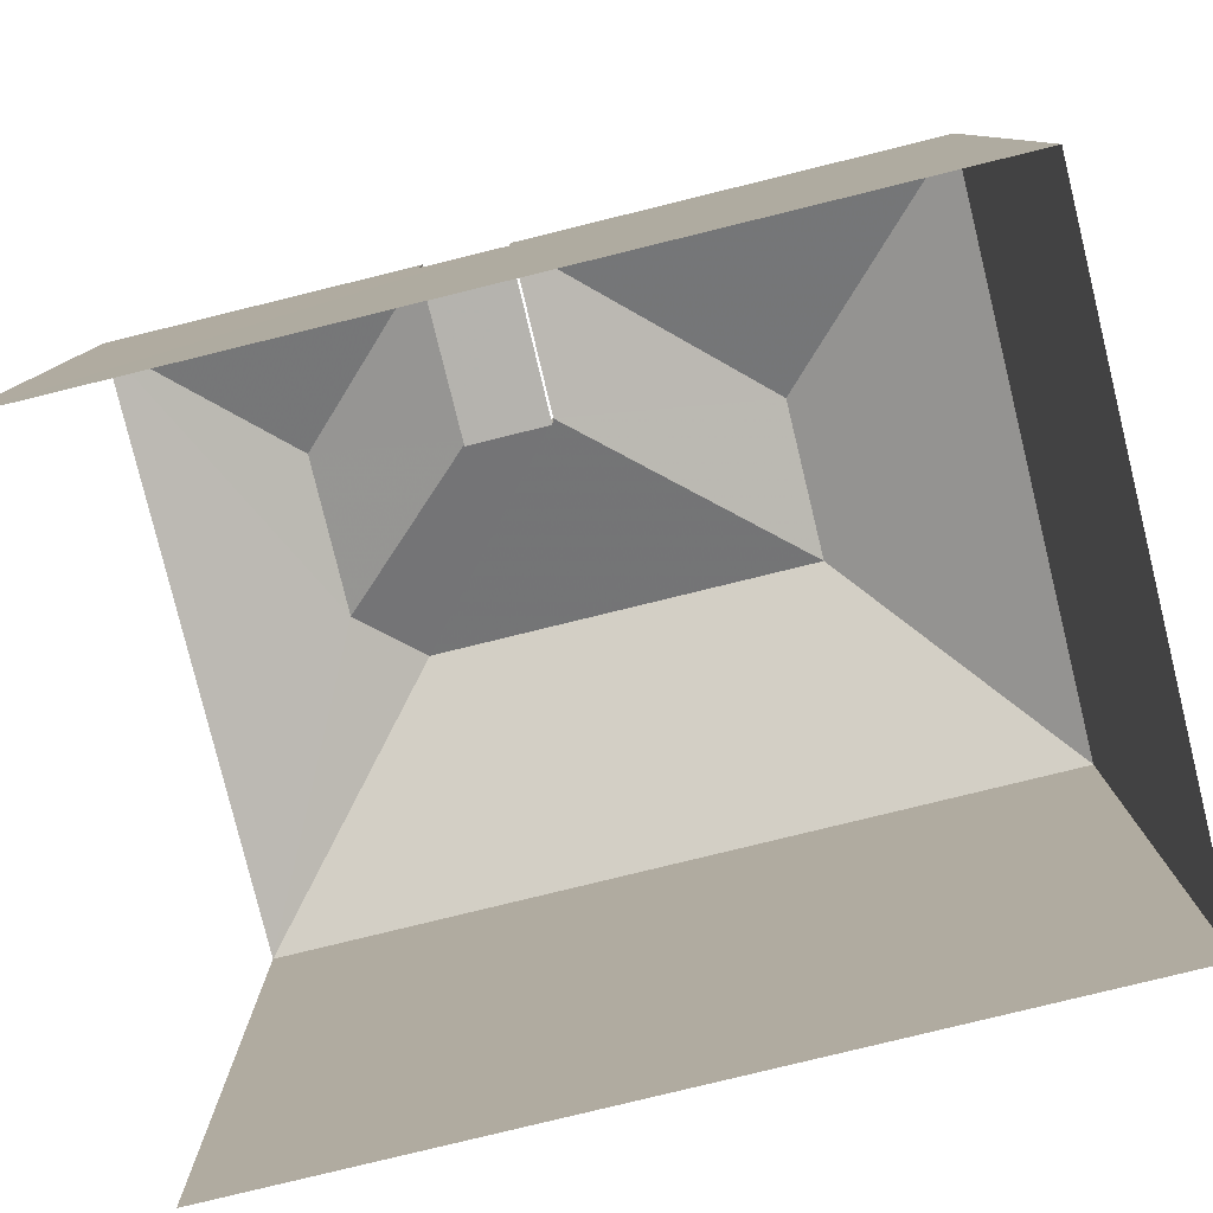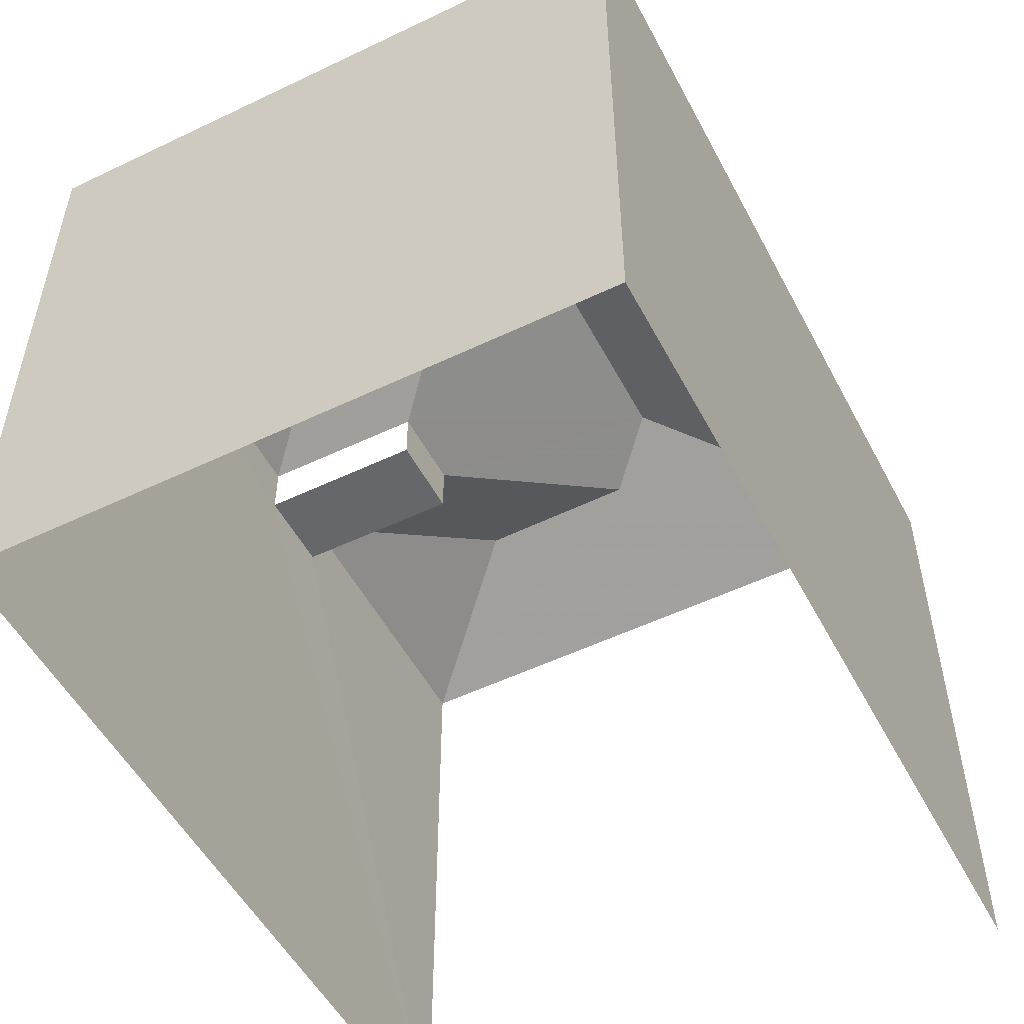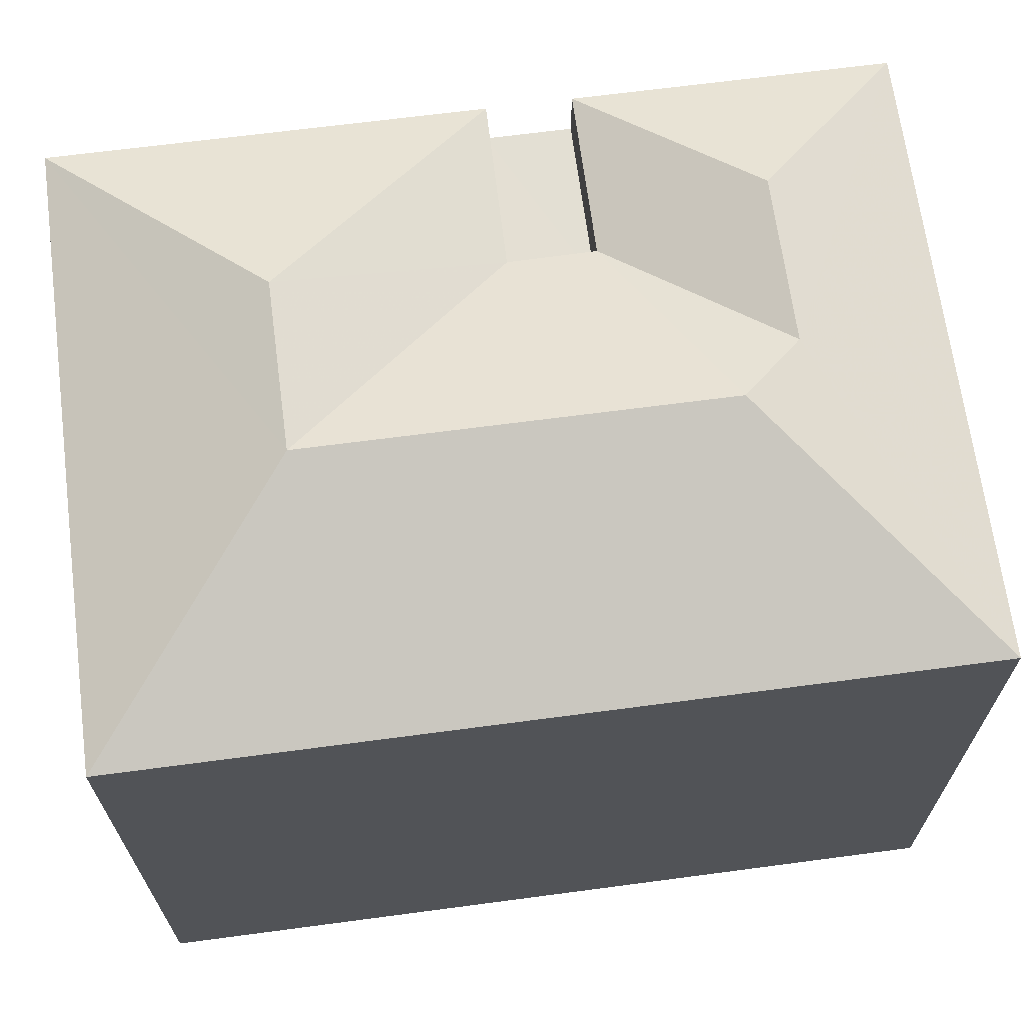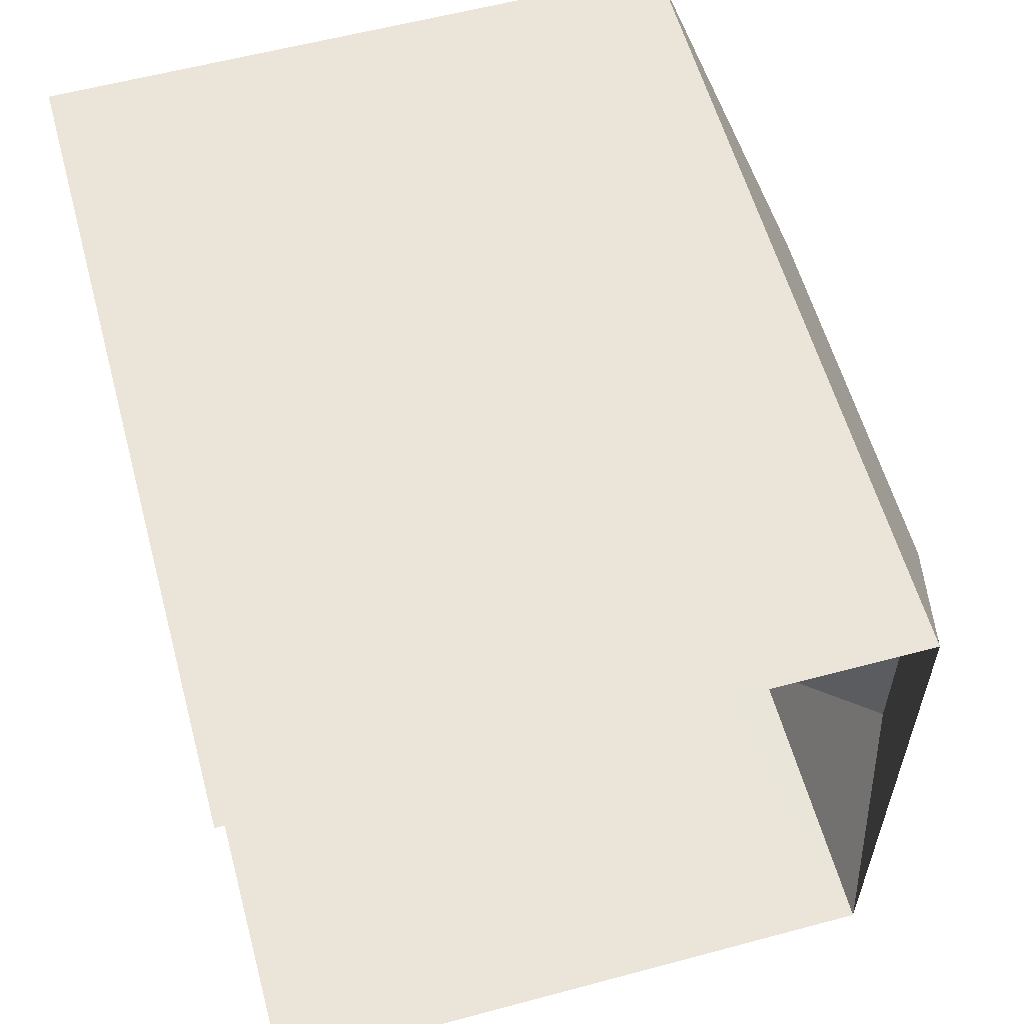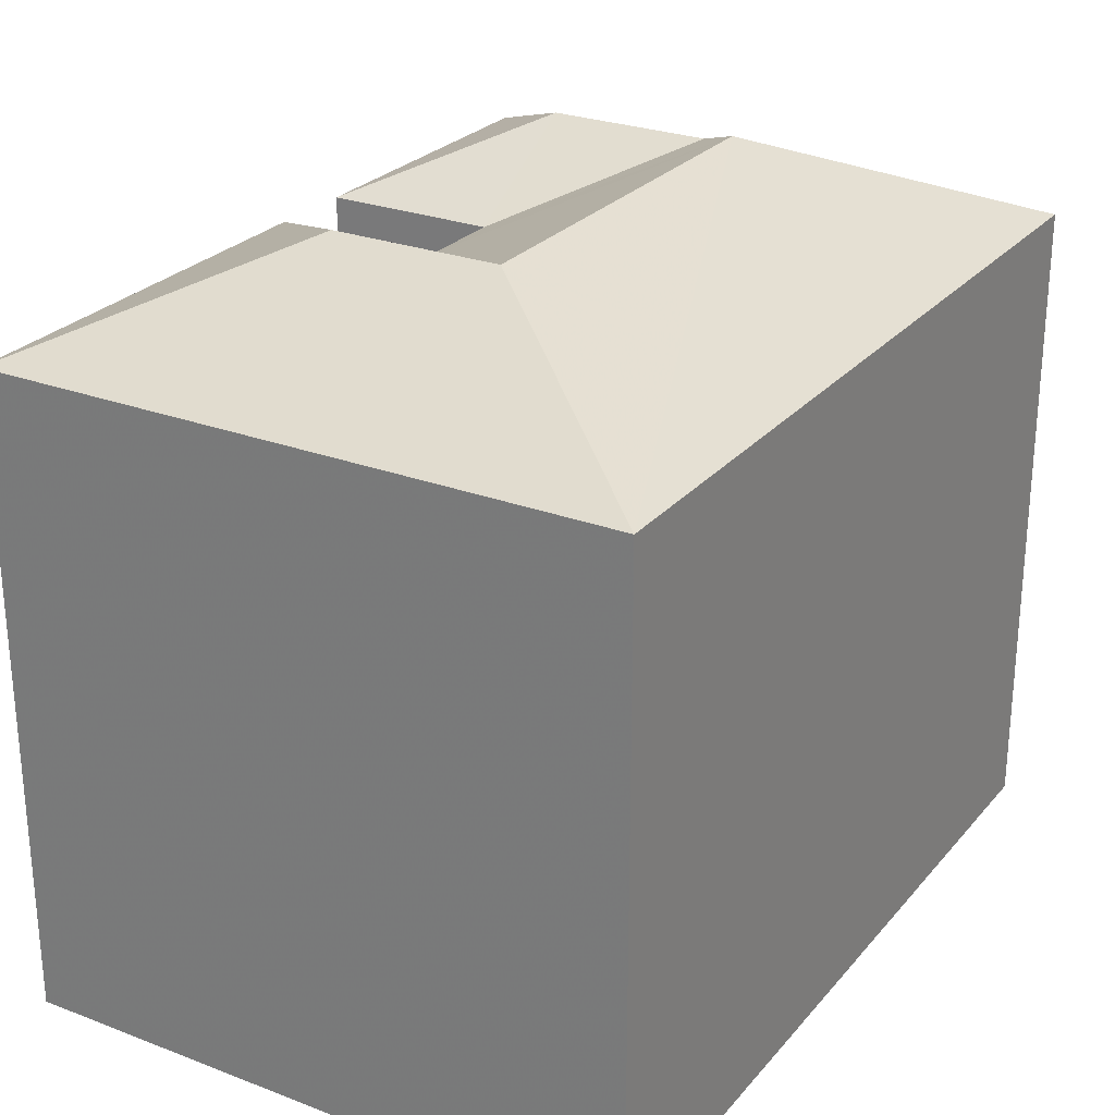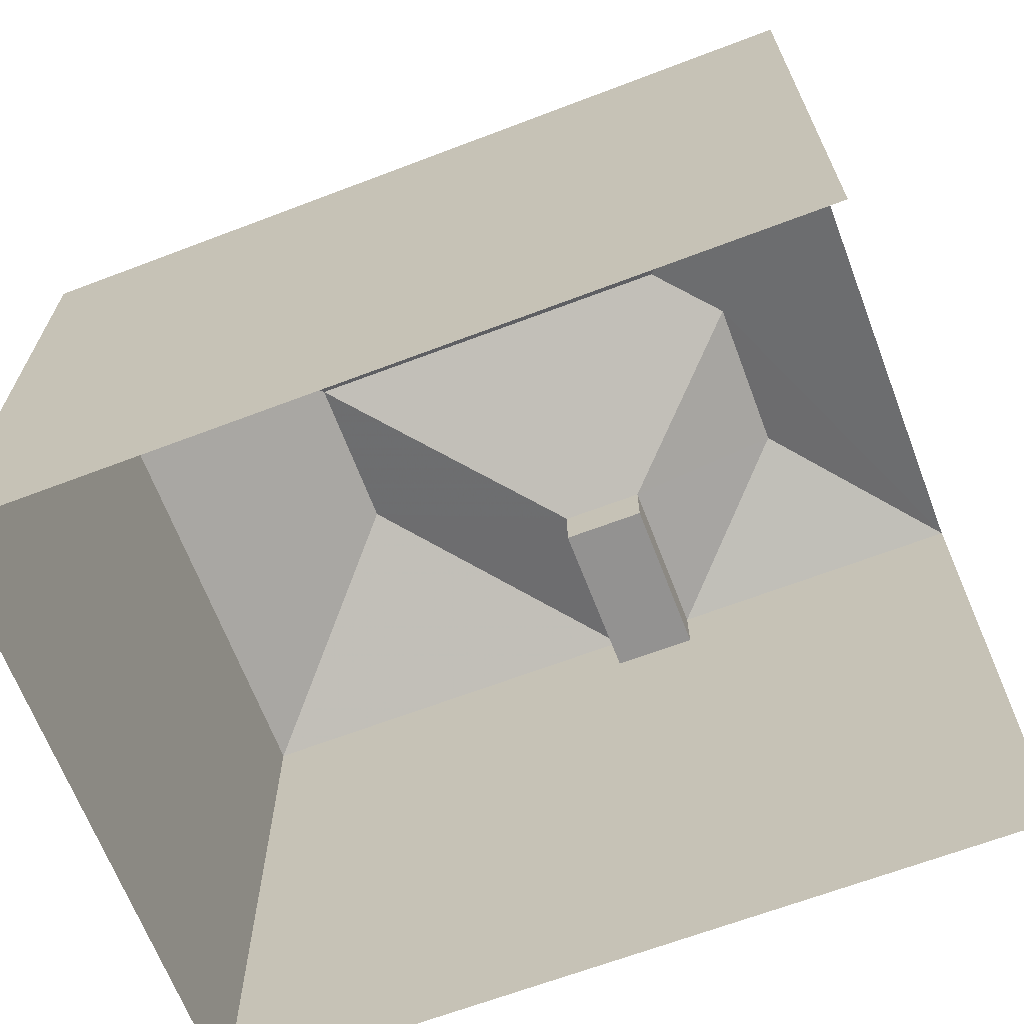
<metadata>
{"format":"obj","ext":"obj","renderer":"f3d","projection":"perspective","resolution":1024,"background":"white","views":[{"elev":-79.9,"azim":13.1,"up":"+Z"},{"elev":-52.5,"azim":116.7,"up":"+Z"},{"elev":67.1,"azim":171.8,"up":"+Z"},{"elev":59.3,"azim":-105.4,"up":"+Y"},{"elev":26.3,"azim":120.2,"up":"+Z"},{"elev":-66.5,"azim":-159.8,"up":"+Z"}]}
</metadata>
<code>
v -3.735e+05 -1.043e+05 25.52
v -3.735e+05 -1.043e+05 25.52
v -3.735e+05 -1.043e+05 25.52
v -3.735e+05 -1.043e+05 25.52
v -3.735e+05 -1.043e+05 37.94
v -3.735e+05 -1.043e+05 36.3
v -3.735e+05 -1.043e+05 36.3
v -3.735e+05 -1.043e+05 36.3
v -3.735e+05 -1.043e+05 37.94
v -3.735e+05 -1.043e+05 35.4
v -3.735e+05 -1.043e+05 35.4
v -3.735e+05 -1.043e+05 35.4
v -3.735e+05 -1.043e+05 35.4
v -3.735e+05 -1.043e+05 36.3
v -3.735e+05 -1.043e+05 37.94
v -3.735e+05 -1.043e+05 37.45
v -3.735e+05 -1.043e+05 36.3
v -3.735e+05 -1.043e+05 36.3
v -3.735e+05 -1.043e+05 36.3
v -3.735e+05 -1.043e+05 37.45
v -3.735e+05 -1.043e+05 36.3
f 1 2 3
f 1 4 2
f 19 4 1
f 18 19 1
f 12 6 8
f 12 11 6
f 5 6 7
f 5 8 6
f 5 9 8
f 10 11 12
f 10 13 11
f 7 14 9
f 5 7 9
f 9 15 8
f 15 16 17
f 15 17 8
f 18 16 19
f 19 16 15
f 20 16 18
f 20 18 21
f 20 21 17
f 16 20 17
f 14 19 15
f 9 14 15
f 10 17 21
f 13 10 21
f 10 8 17
f 10 12 8
f 7 11 3
f 3 11 1
f 1 13 18
f 11 7 6
f 18 13 21
f 11 13 1
f 14 2 4
f 19 14 4
f 7 3 2
f 14 7 2

</code>
